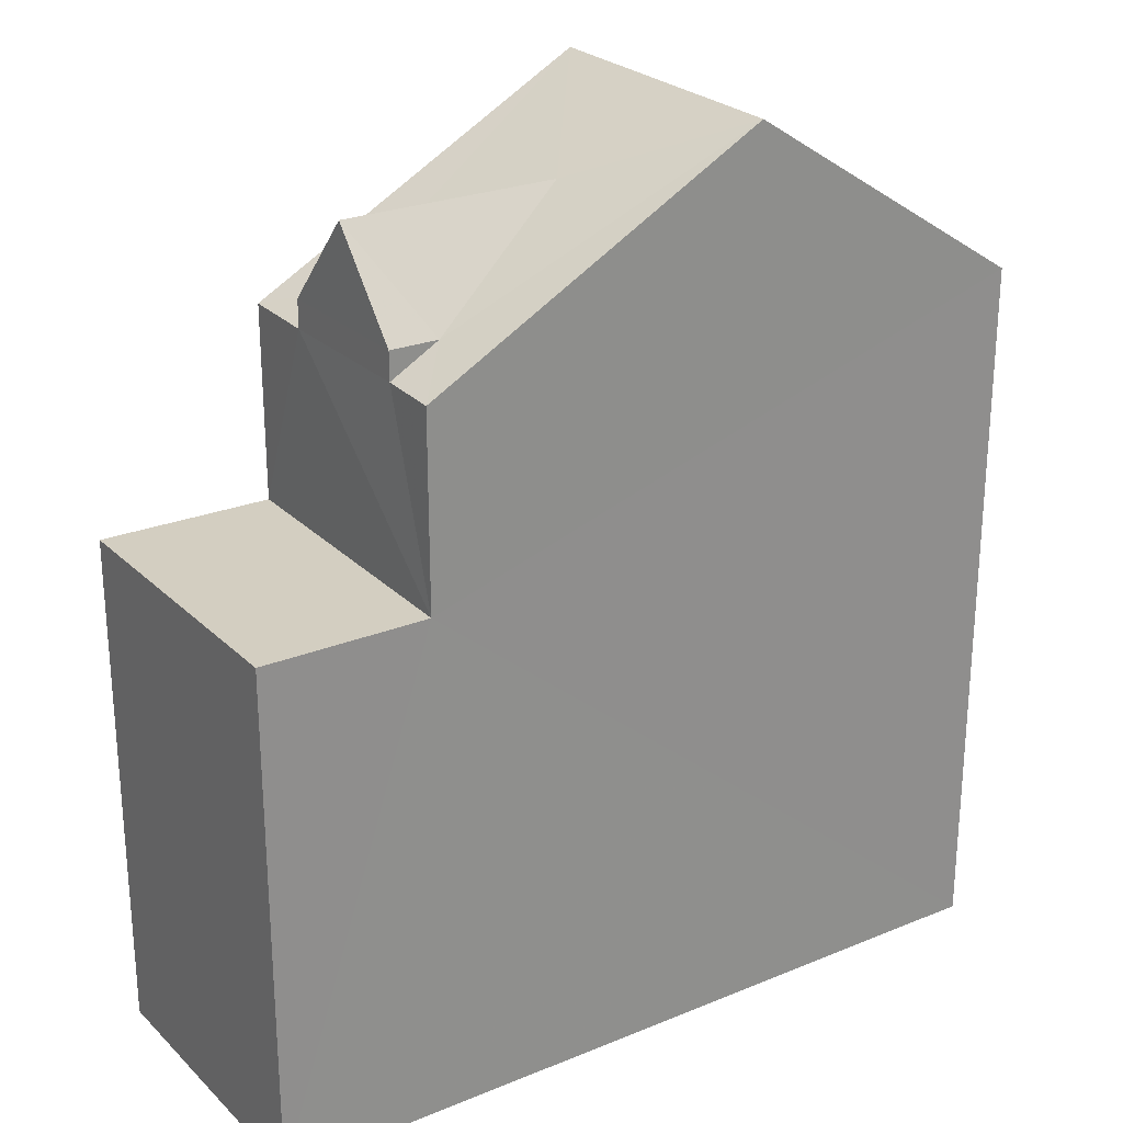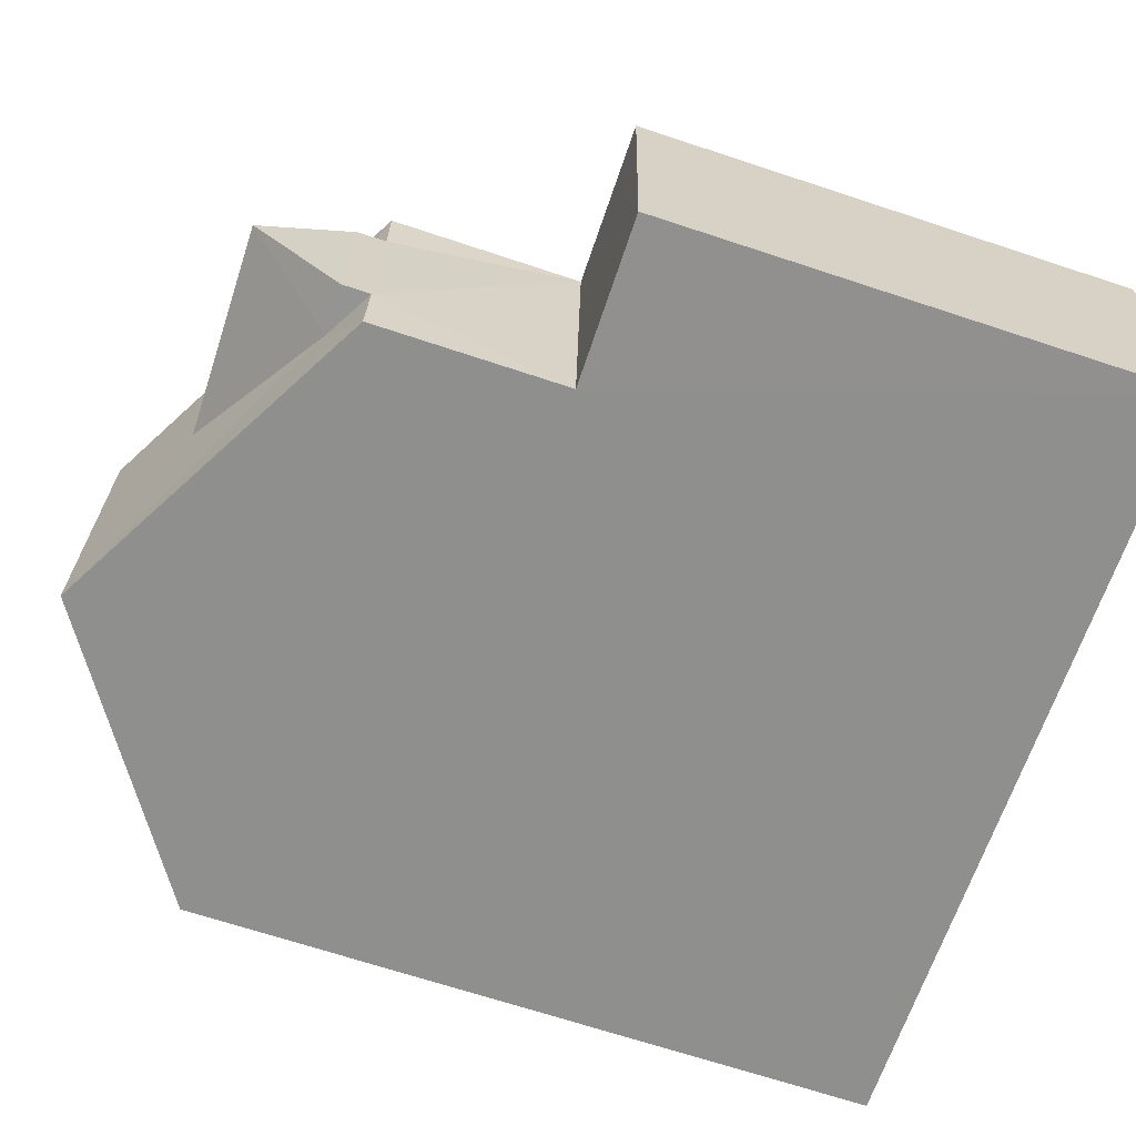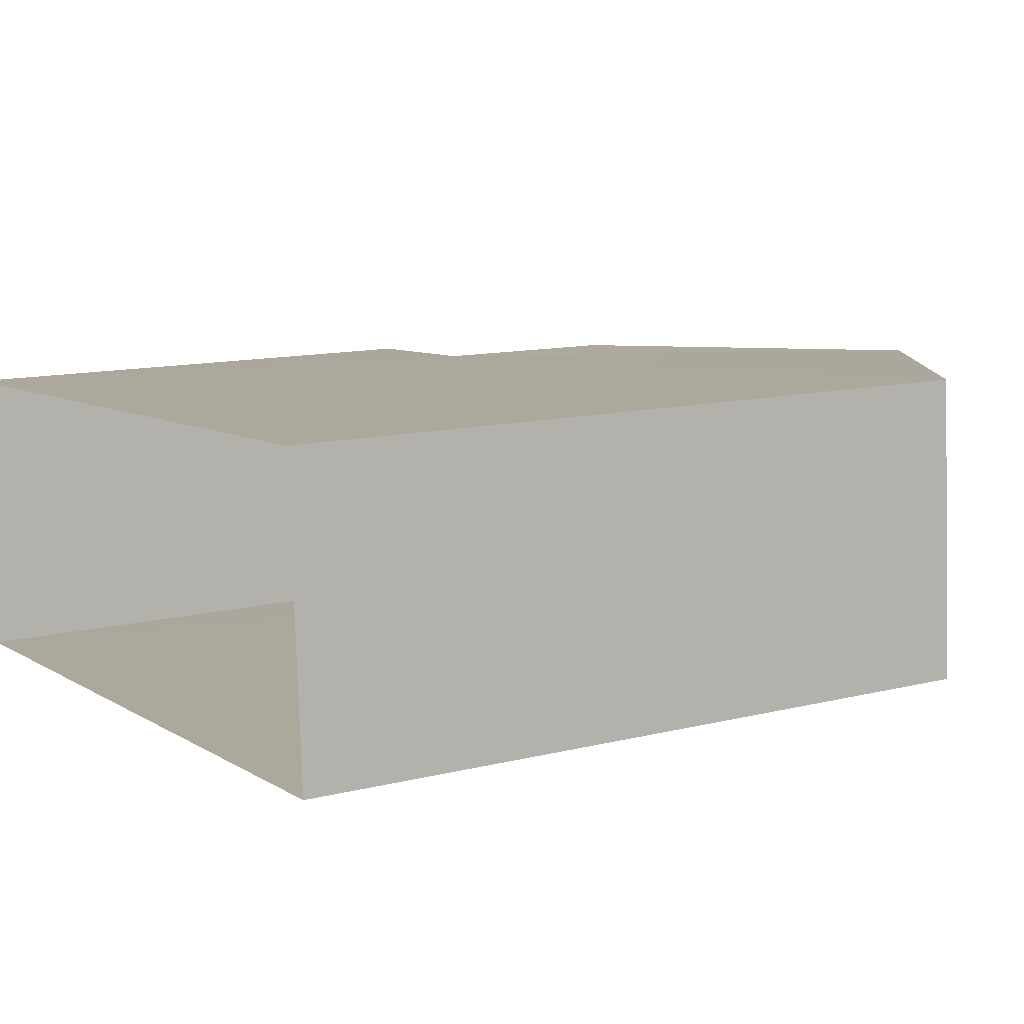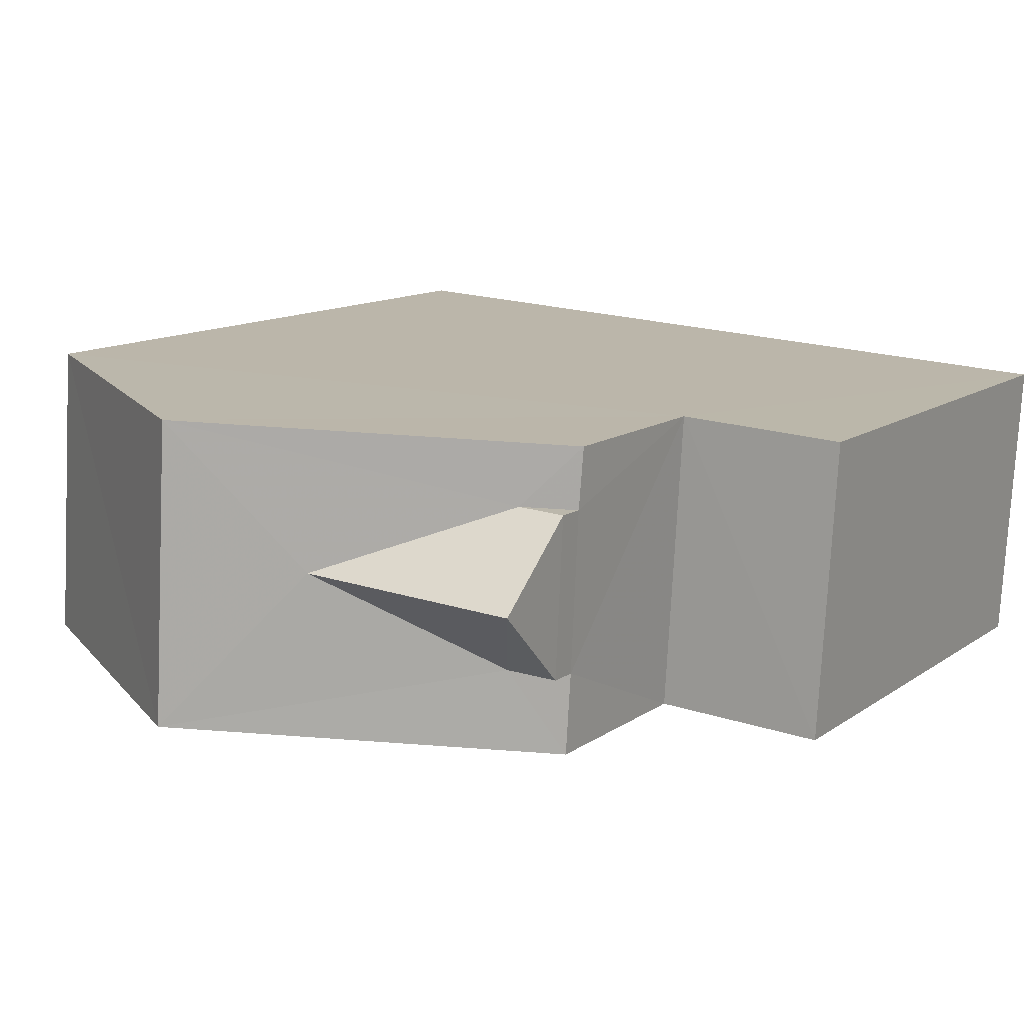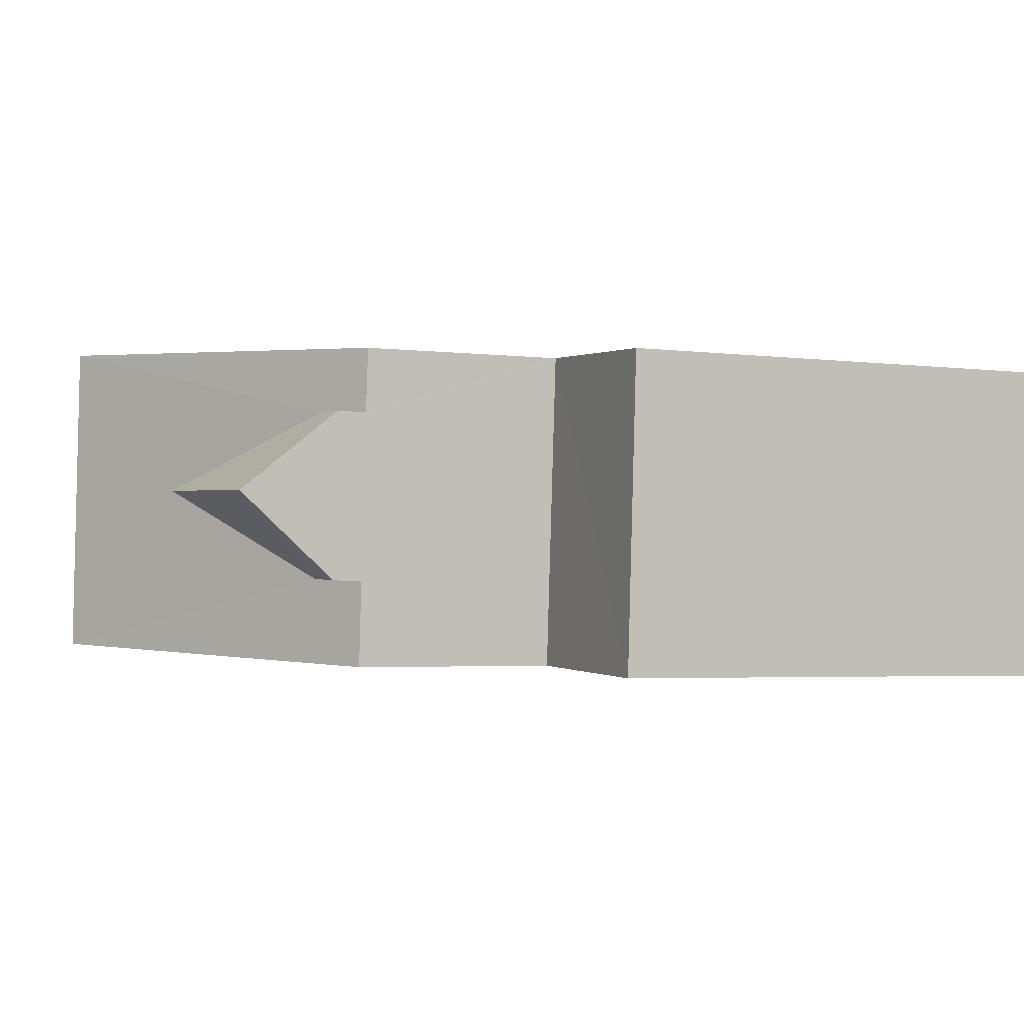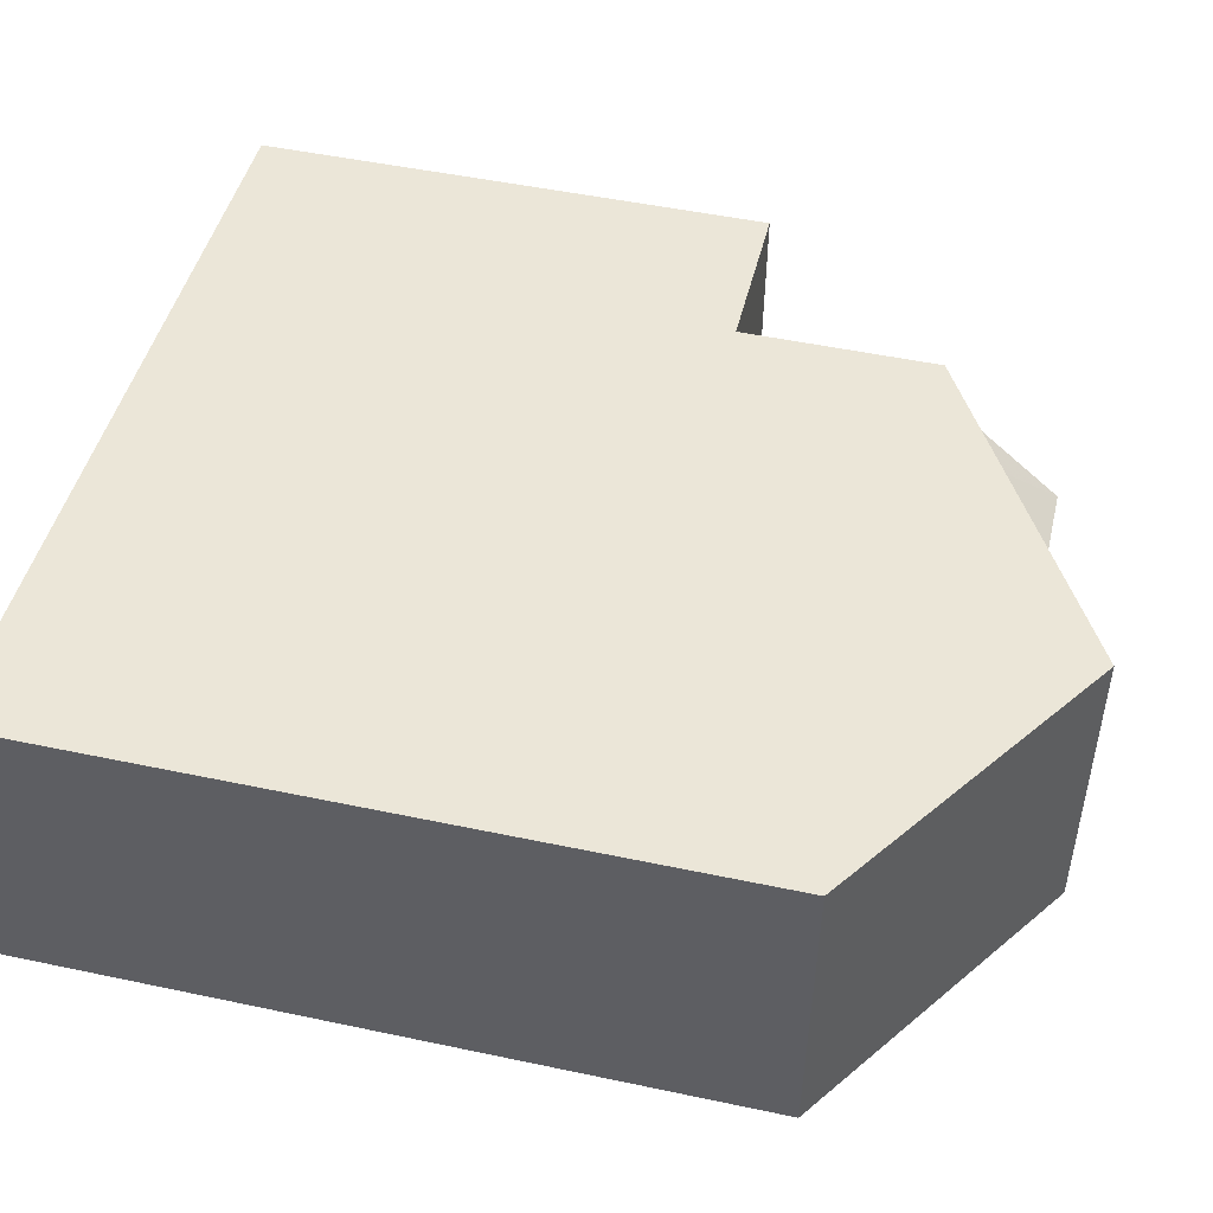
<metadata>
{"format":"obj","ext":"obj","renderer":"f3d","projection":"perspective","resolution":1024,"background":"white","views":[{"elev":25.3,"azim":143.0,"up":"+Z"},{"elev":-68.8,"azim":71.7,"up":"+Y"},{"elev":11.9,"azim":-121.0,"up":"+Y"},{"elev":11.9,"azim":31.9,"up":"+Y"},{"elev":-3.4,"azim":65.1,"up":"+Y"},{"elev":49.1,"azim":-76.7,"up":"+Y"}]}
</metadata>
<code>
v -3.739e+05 -1.047e+05 23.58
v -3.739e+05 -1.047e+05 23.58
v -3.739e+05 -1.047e+05 23.58
v -3.739e+05 -1.047e+05 23.58
v -3.739e+05 -1.047e+05 33.43
v -3.739e+05 -1.047e+05 33.43
v -3.739e+05 -1.047e+05 34.68
v -3.739e+05 -1.047e+05 34.68
v -3.739e+05 -1.047e+05 30.45
v -3.739e+05 -1.047e+05 30.45
v -3.739e+05 -1.047e+05 30.45
v -3.739e+05 -1.047e+05 30.45
v -3.739e+05 -1.047e+05 33.05
v -3.739e+05 -1.047e+05 33.05
v -3.739e+05 -1.047e+05 35.57
v -3.739e+05 -1.047e+05 35.57
v -3.739e+05 -1.047e+05 33.05
v -3.739e+05 -1.047e+05 33.05
v -3.739e+05 -1.047e+05 33.43
v -3.739e+05 -1.047e+05 33.05
v -3.739e+05 -1.047e+05 33.05
v -3.739e+05 -1.047e+05 33.43
f 1 2 3
f 4 1 3
f 5 6 7
f 8 5 7
f 9 10 11
f 9 12 10
f 13 14 15
f 16 13 15
f 17 18 19
f 18 16 19
f 20 5 21
f 8 16 15
f 21 5 15
f 19 16 8
f 5 8 15
f 19 7 22
f 19 8 7
f 13 16 9
f 13 9 3
f 16 18 9
f 3 9 4
f 4 9 11
f 15 14 12
f 21 15 12
f 14 2 12
f 12 2 1
f 12 1 10
f 11 1 4
f 11 10 1
f 13 3 2
f 14 13 2
f 17 19 22
f 7 6 22
f 18 17 9
f 22 6 17
f 9 20 12
f 12 20 21
f 17 6 20
f 17 20 9
f 5 20 6

</code>
